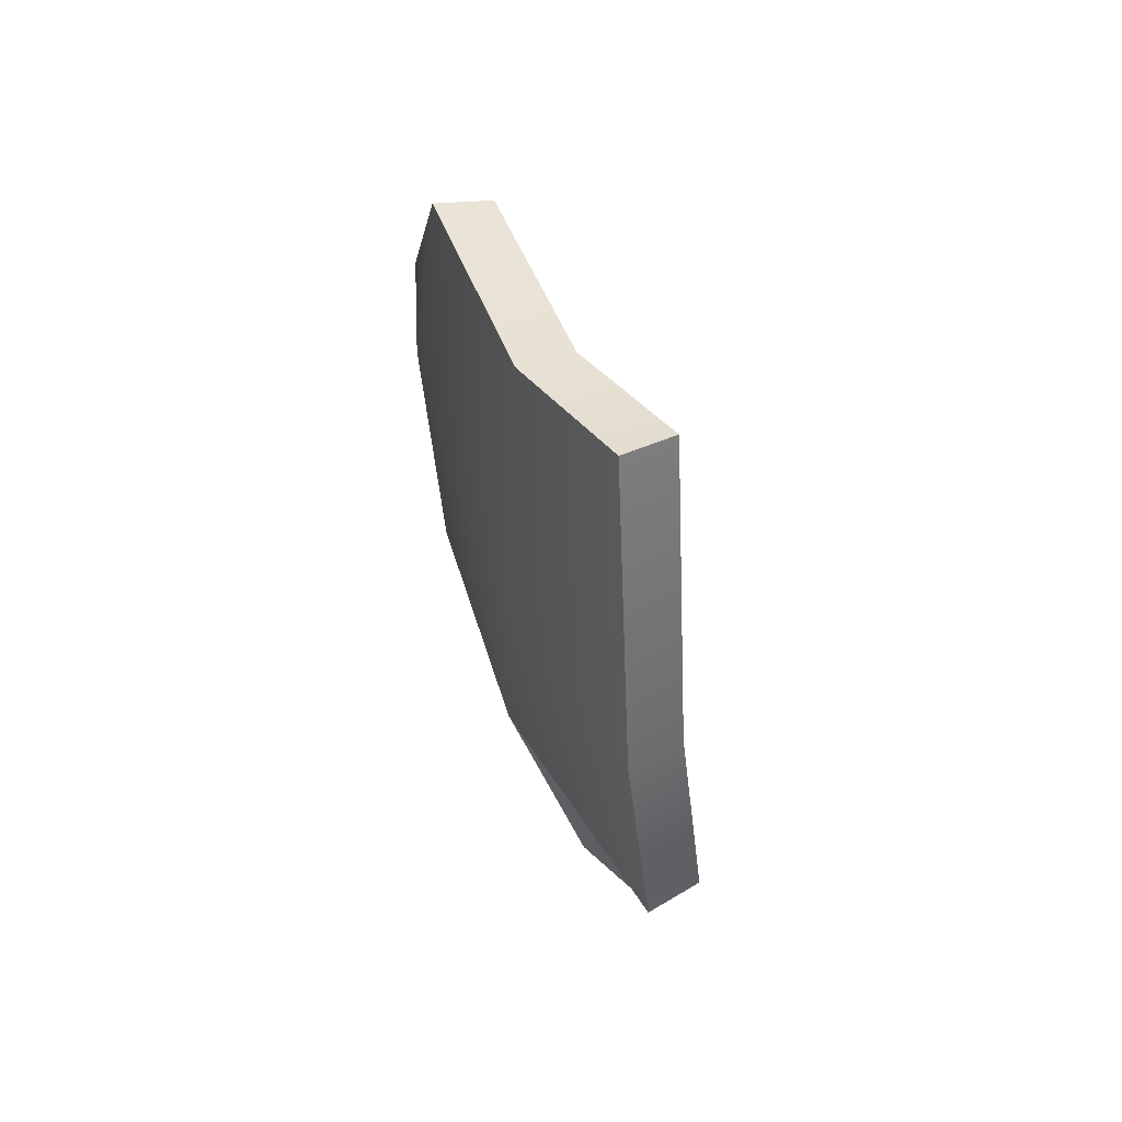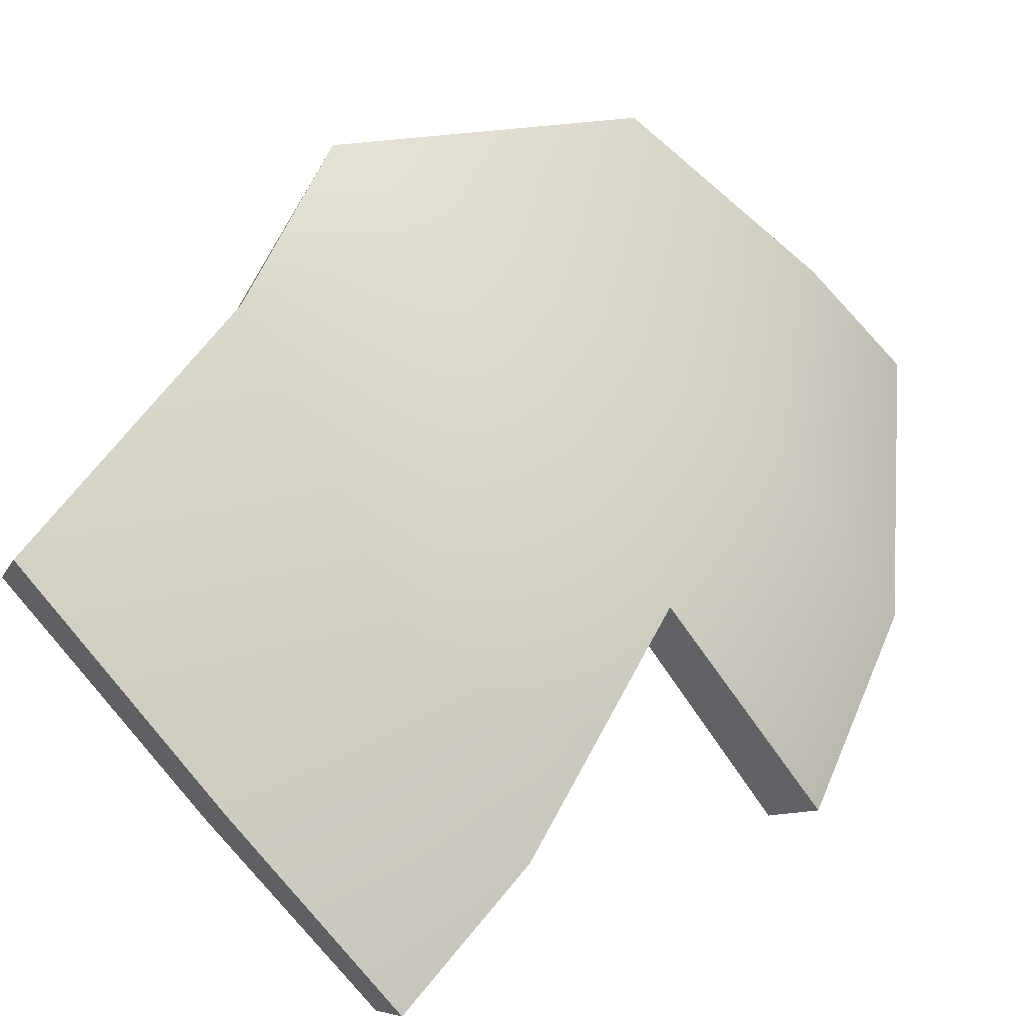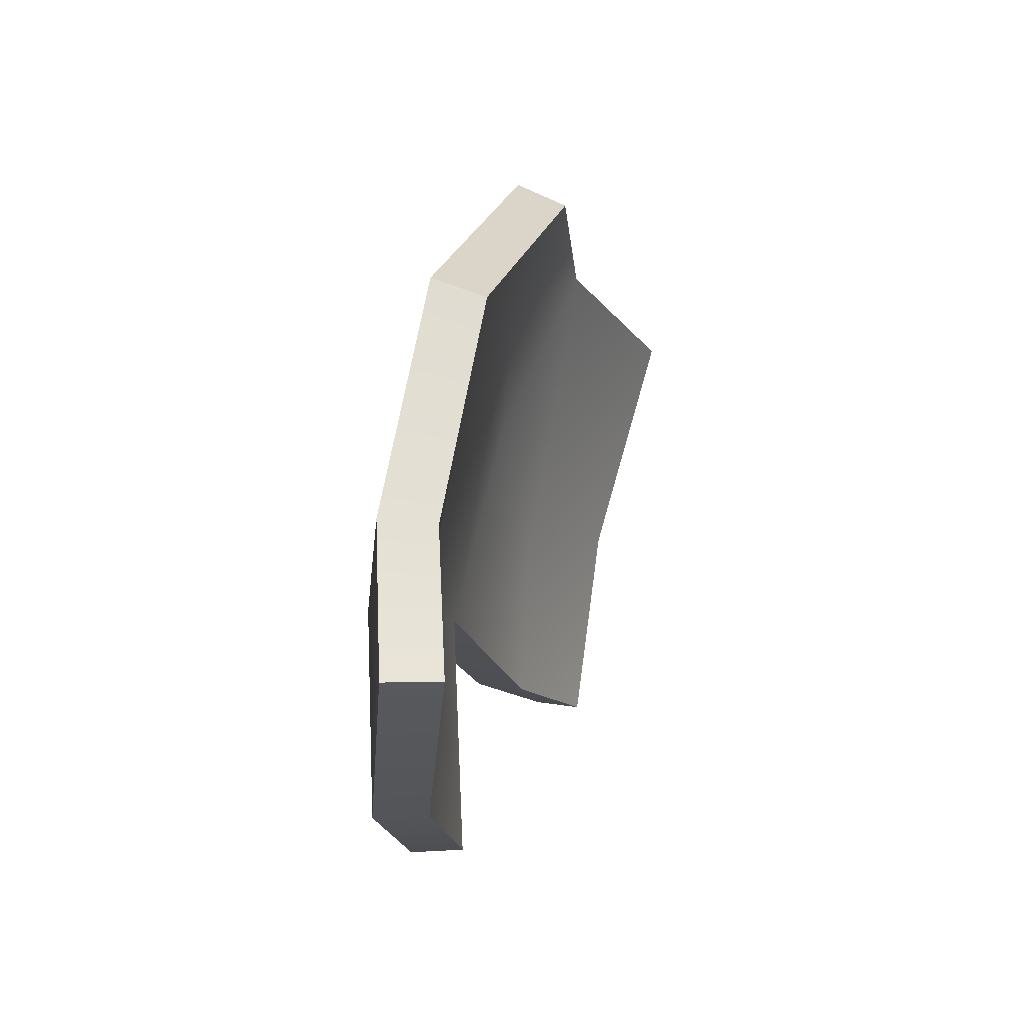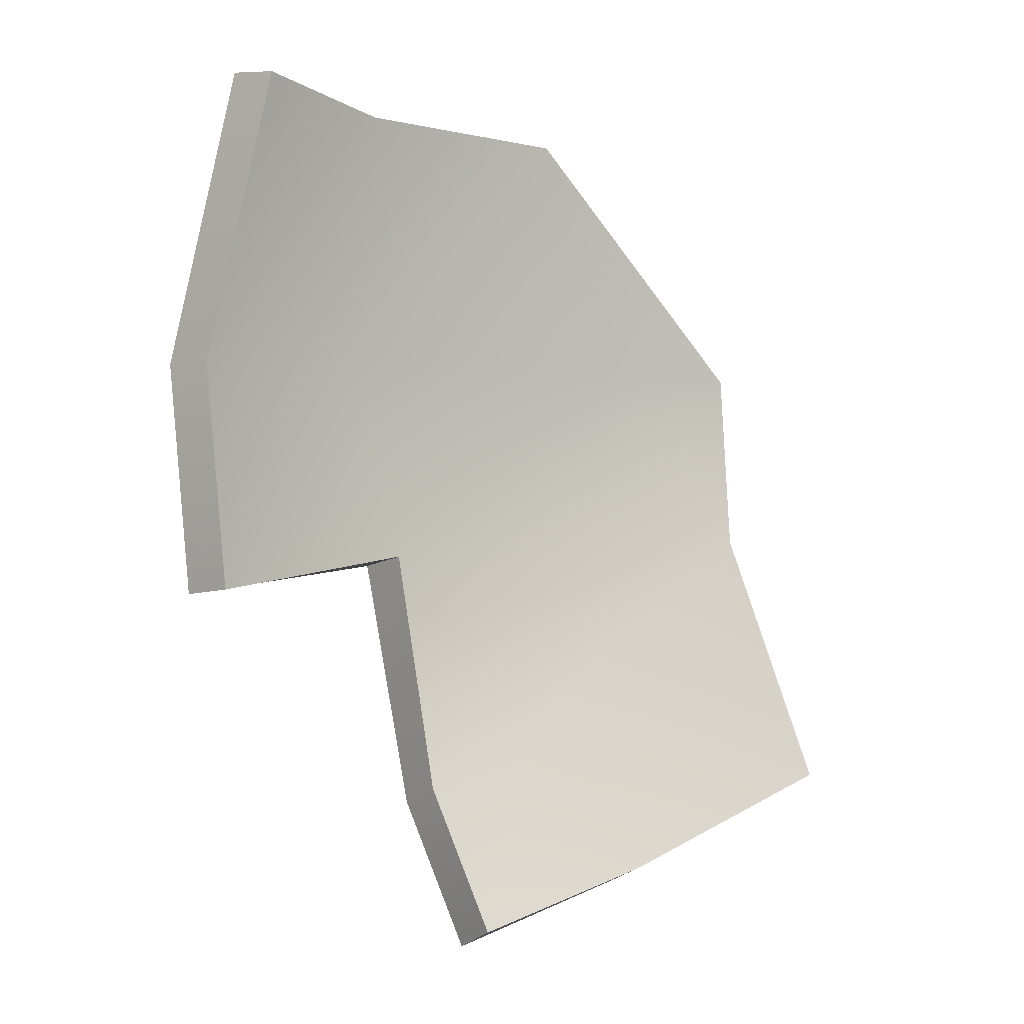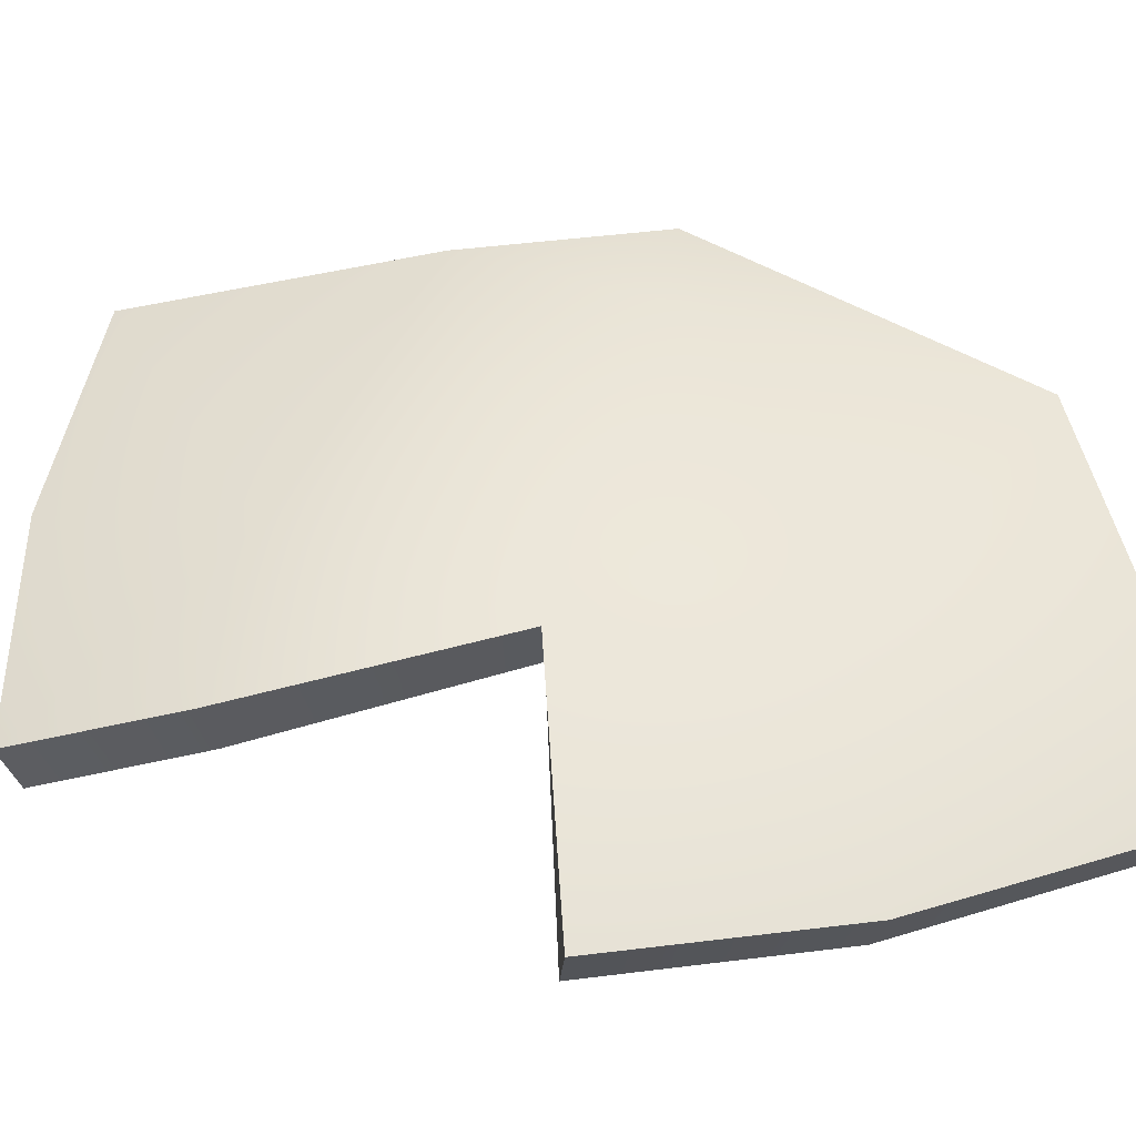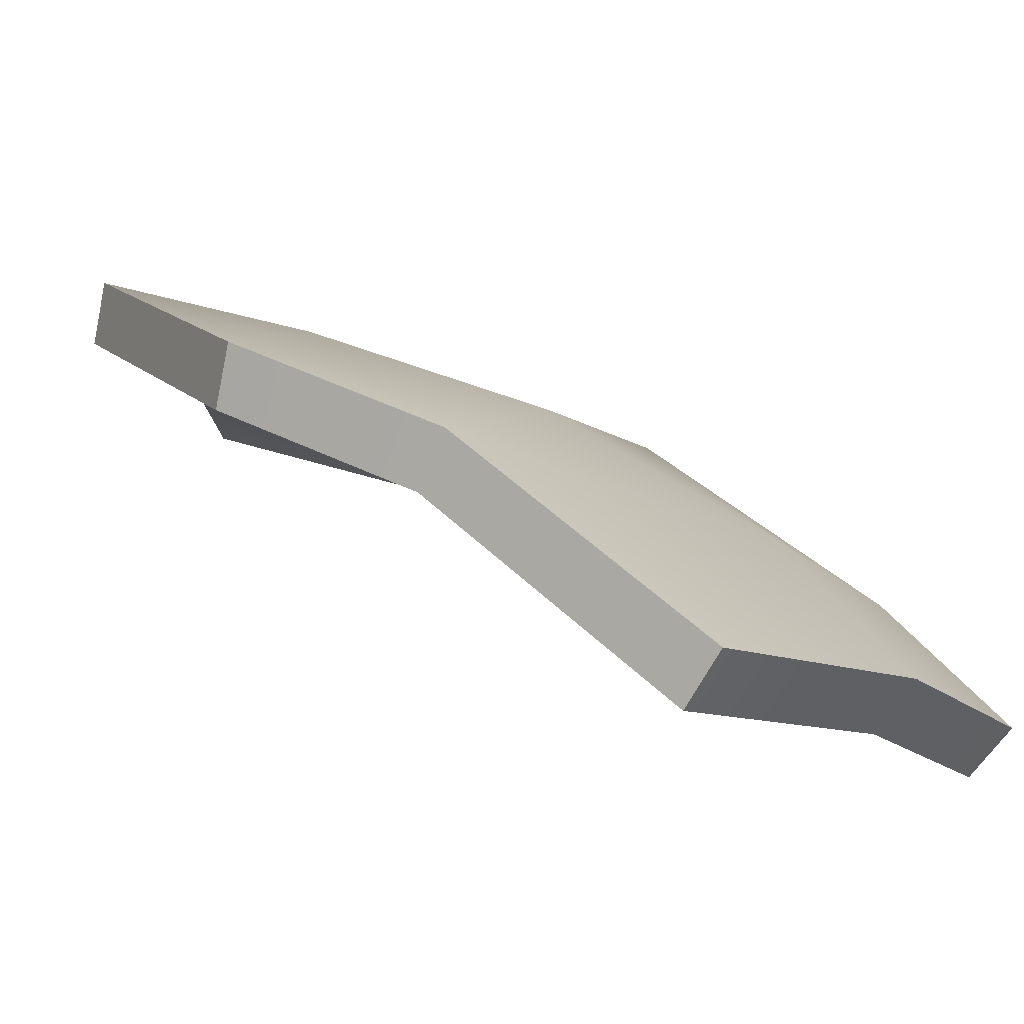
<metadata>
{"format":"obj","ext":"obj","renderer":"f3d","projection":"perspective","resolution":1024,"background":"white","views":[{"elev":47.0,"azim":-67.4,"up":"+Z"},{"elev":46.5,"azim":-163.5,"up":"+Y"},{"elev":72.6,"azim":-38.3,"up":"+Z"},{"elev":1.3,"azim":4.9,"up":"+Z"},{"elev":11.1,"azim":-103.9,"up":"+Y"},{"elev":35.5,"azim":116.6,"up":"+Y"}]}
</metadata>
<code>
g shard68
v -0.06444 -0.01237 0.1516
v -0.07433 -0.01123 0.05745
v 0.0006283 0.04425 0.1468
v 0.02864 0.06723 0.0528
v 0.07295 0.08851 0.05266
v -0.05644 -0.003781 -0.02114
v 0.07692 0.08306 -0.01816
v 0.01363 0.05171 -0.01938
v -0.001603 0.01649 -0.08711
v -0.03805 -0.02519 -0.1101
v 0.1092 0.06397 -0.1146
v -0.01556 -0.03872 -0.1618
v 0.03944 0.01457 -0.1459
v -0.07433 -0.01123 0.05745
v -0.06444 -0.01237 0.1516
v -0.09688 -0.05744 0.1618
v -0.118 -0.07089 0.05466
v -0.11 -0.0767 -0.02803
v -0.05644 -0.003781 -0.02114
v -0.04991 -0.02583 0.1499
v 0.01146 0.02773 0.1451
v -0.05978 -0.02495 0.0577
v 0.03877 0.04999 0.05296
v 0.08158 0.07056 0.05269
v -0.0422 -0.01686 -0.01685
v 0.08562 0.06567 -0.01408
v 0.02399 0.03505 -0.01554
v 0.009159 0.001053 -0.08034
v -0.02627 -0.03952 -0.1027
v 0.118 0.04721 -0.1081
v -0.004368 -0.05297 -0.1534
v 0.04951 -0.0008613 -0.1384
v -0.05978 -0.02495 0.0577
v -0.08081 -0.06921 0.16
v -0.04991 -0.02583 0.1499
v -0.1019 -0.08263 0.055
v -0.09403 -0.08851 -0.02558
v -0.0422 -0.01686 -0.01685
v 0.01146 0.02773 0.1451
v 0.0006283 0.04425 0.1468
v 0.07295 0.08851 0.05266
v 0.08158 0.07056 0.05269
v -0.04991 -0.02583 0.1499
v -0.06444 -0.01237 0.1516
v 0.0006283 0.04425 0.1468
v 0.01146 0.02773 0.1451
v 0.08158 0.07056 0.05269
v 0.07295 0.08851 0.05266
v 0.07692 0.08306 -0.01816
v 0.08562 0.06567 -0.01408
v 0.1092 0.06397 -0.1146
v 0.118 0.04721 -0.1081
v -0.02627 -0.03952 -0.1027
v -0.05644 -0.003781 -0.02114
v -0.0422 -0.01686 -0.01685
v -0.03805 -0.02519 -0.1101
v -0.004368 -0.05297 -0.1534
v -0.01556 -0.03872 -0.1618
v 0.04951 -0.0008613 -0.1384
v -0.01556 -0.03872 -0.1618
v -0.004368 -0.05297 -0.1534
v 0.03944 0.01457 -0.1459
v 0.118 0.04721 -0.1081
v 0.1092 0.06397 -0.1146
v -0.1019 -0.08263 0.055
v -0.09688 -0.05744 0.1618
v -0.08081 -0.06921 0.16
v -0.118 -0.07089 0.05466
v -0.09403 -0.08851 -0.02558
v -0.11 -0.0767 -0.02803
v -0.08081 -0.06921 0.16
v -0.09688 -0.05744 0.1618
v -0.06444 -0.01237 0.1516
v -0.04991 -0.02583 0.1499
v -0.0422 -0.01686 -0.01685
v -0.05644 -0.003781 -0.02114
v -0.11 -0.0767 -0.02803
v -0.09403 -0.08851 -0.02558
g shard68_0
f 3 2 1
f 3 4 2
f 5 4 3
f 4 6 2
f 7 4 5
f 4 8 6
f 7 8 4
f 9 6 8
f 7 9 8
f 9 10 6
f 7 11 9
f 9 12 10
f 11 13 9
f 9 13 12
f 16 15 14
f 16 14 17
f 14 18 17
f 14 19 18
f 22 21 20
f 23 21 22
f 23 24 21
f 25 23 22
f 23 26 24
f 27 23 25
f 27 26 23
f 25 28 27
f 28 26 27
f 29 28 25
f 30 26 28
f 31 28 29
f 32 30 28
f 32 28 31
f 35 34 33
f 33 34 36
f 37 33 36
f 38 33 37
f 41 40 39
f 42 41 39
f 45 44 43
f 46 45 43
f 49 48 47
f 50 49 47
f 51 49 50
f 52 51 50
f 55 54 53
f 54 56 53
f 53 56 57
f 56 58 57
f 61 60 59
f 60 62 59
f 59 62 63
f 62 64 63
f 67 66 65
f 66 68 65
f 65 68 69
f 68 70 69
f 73 72 71
f 74 73 71
f 77 76 75
f 78 77 75

</code>
